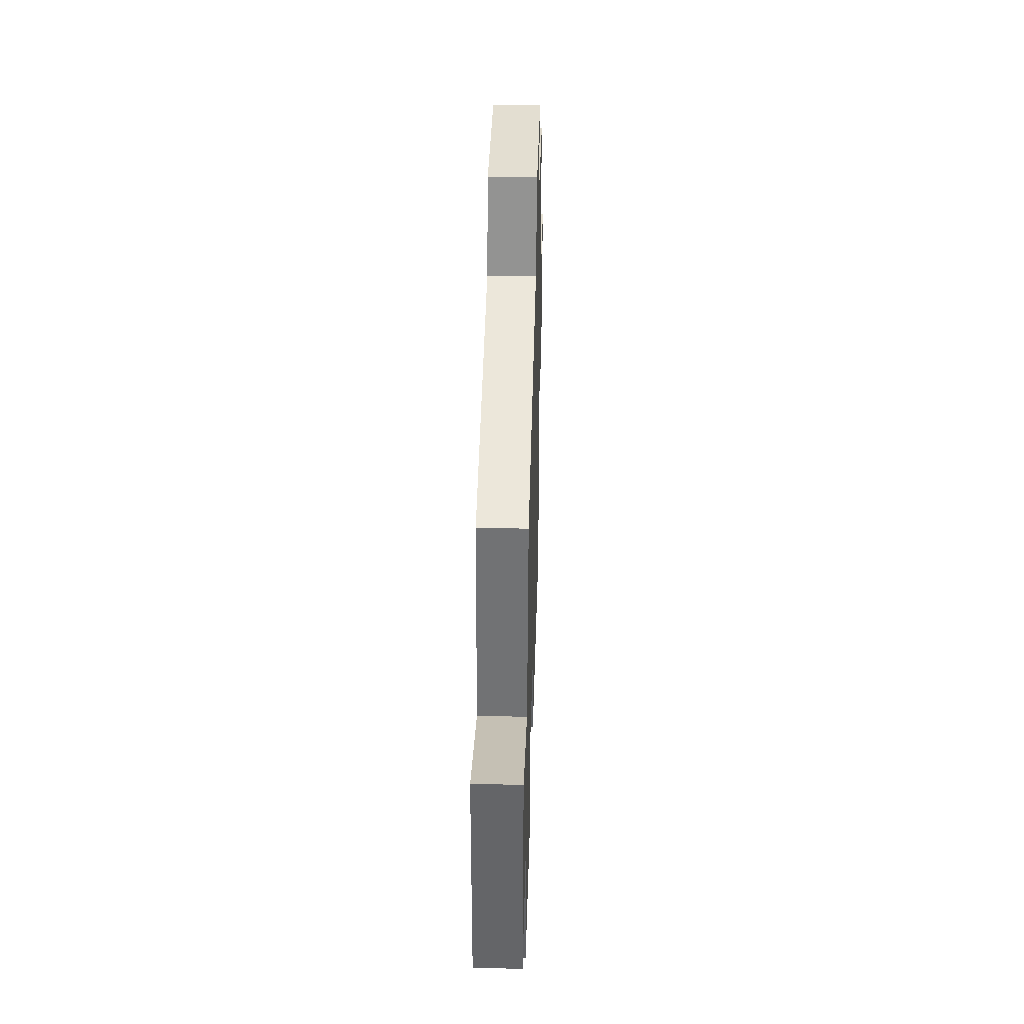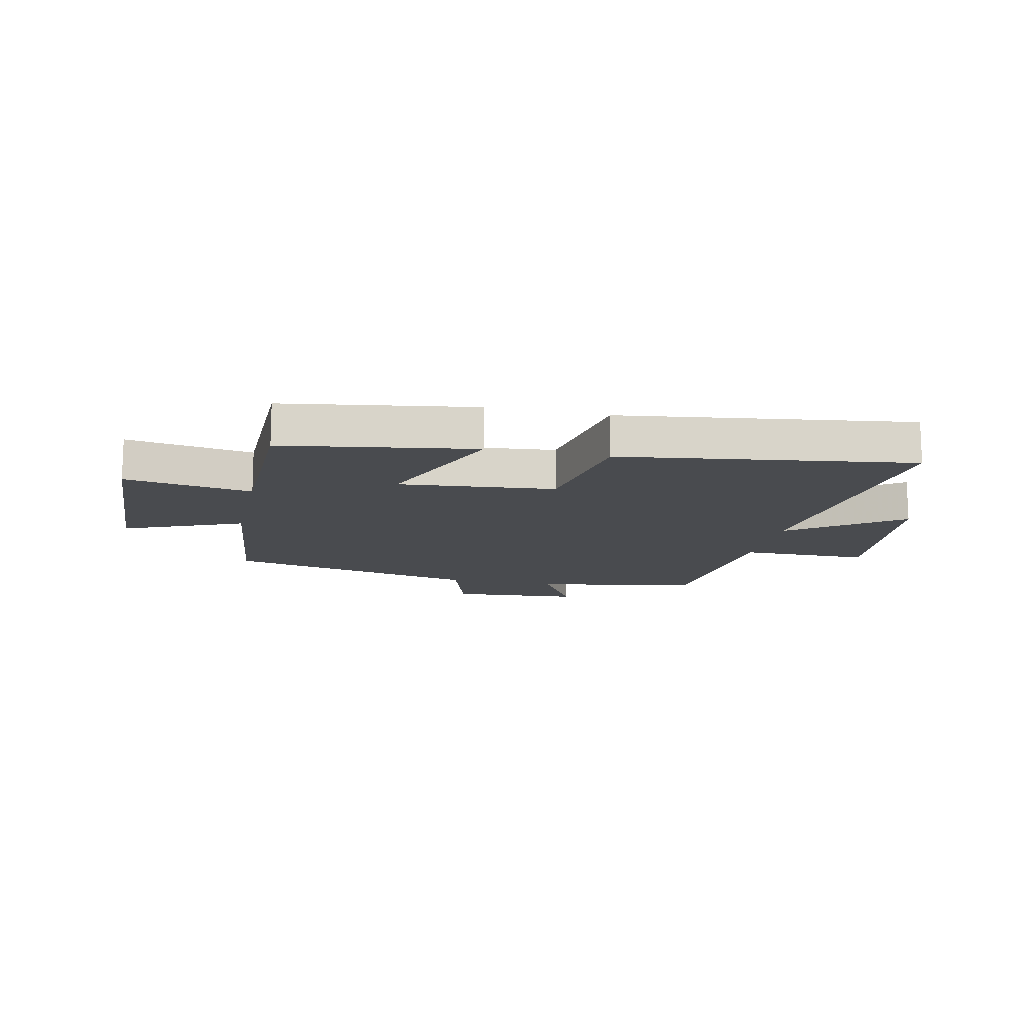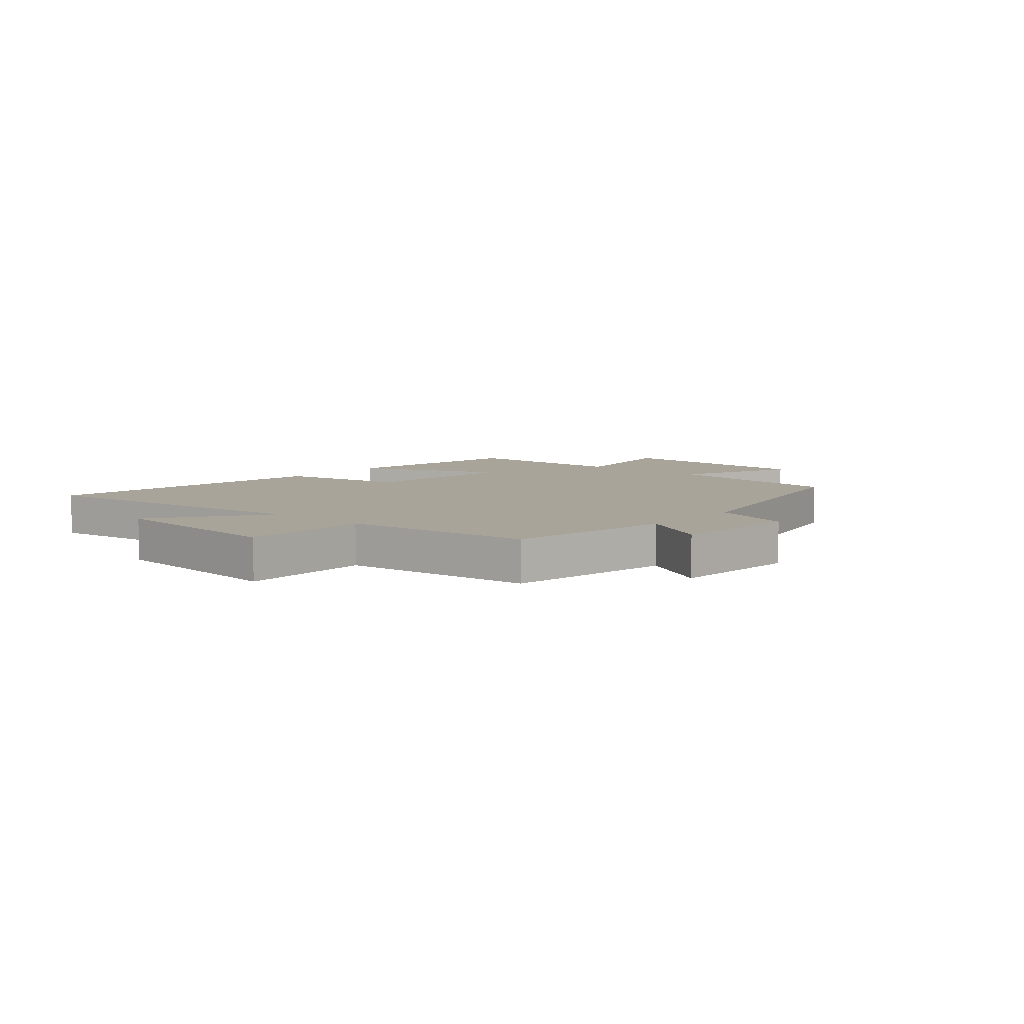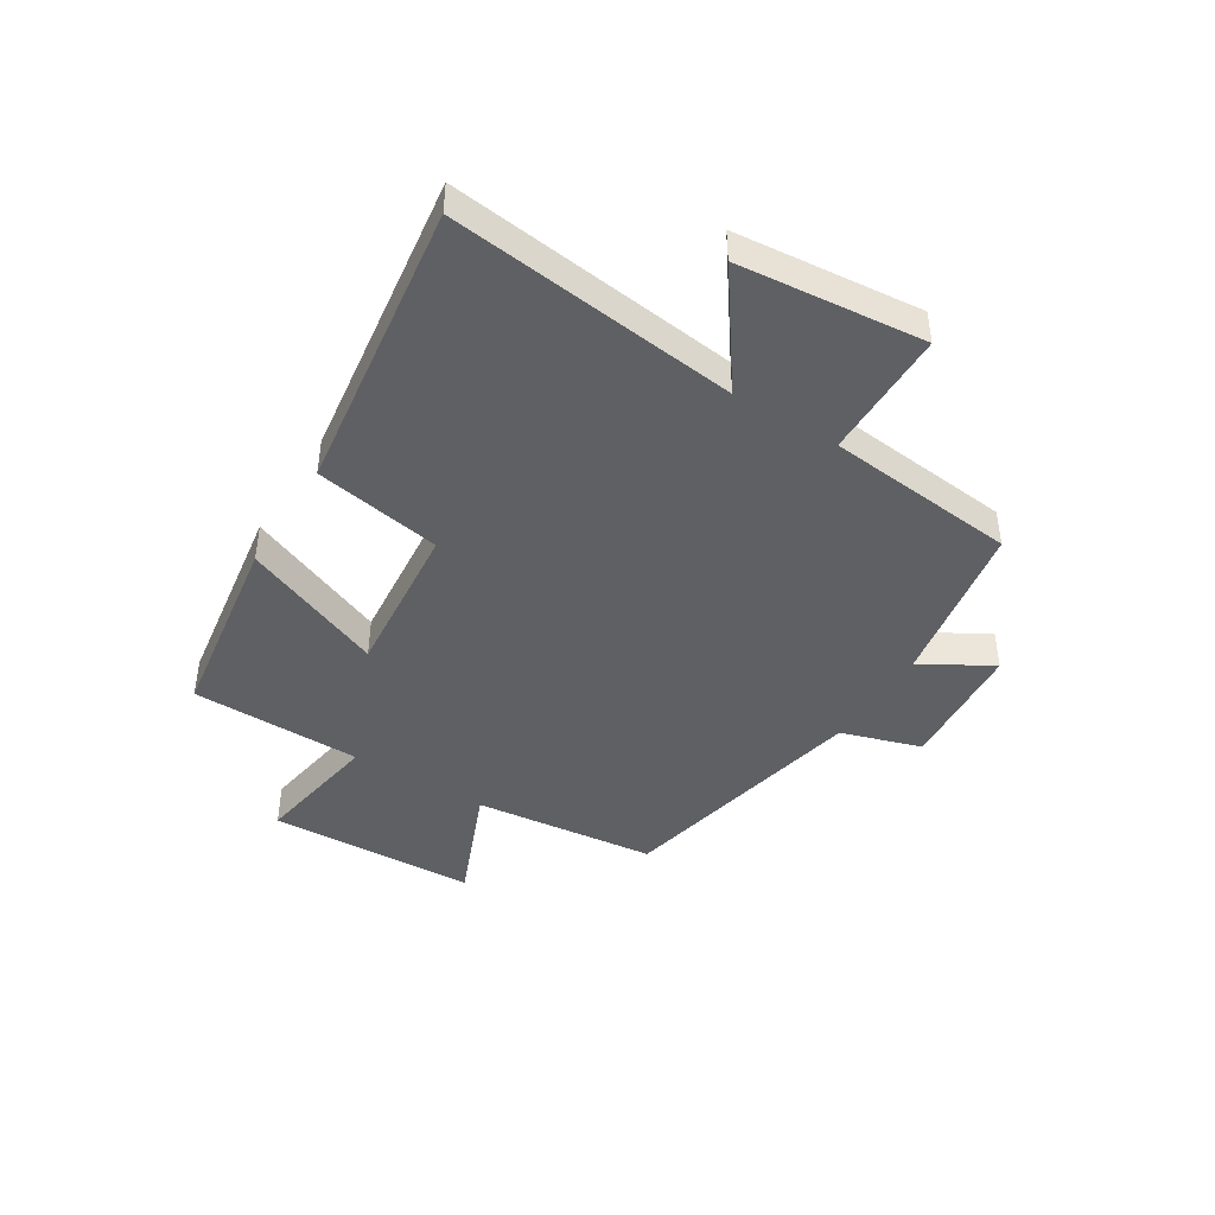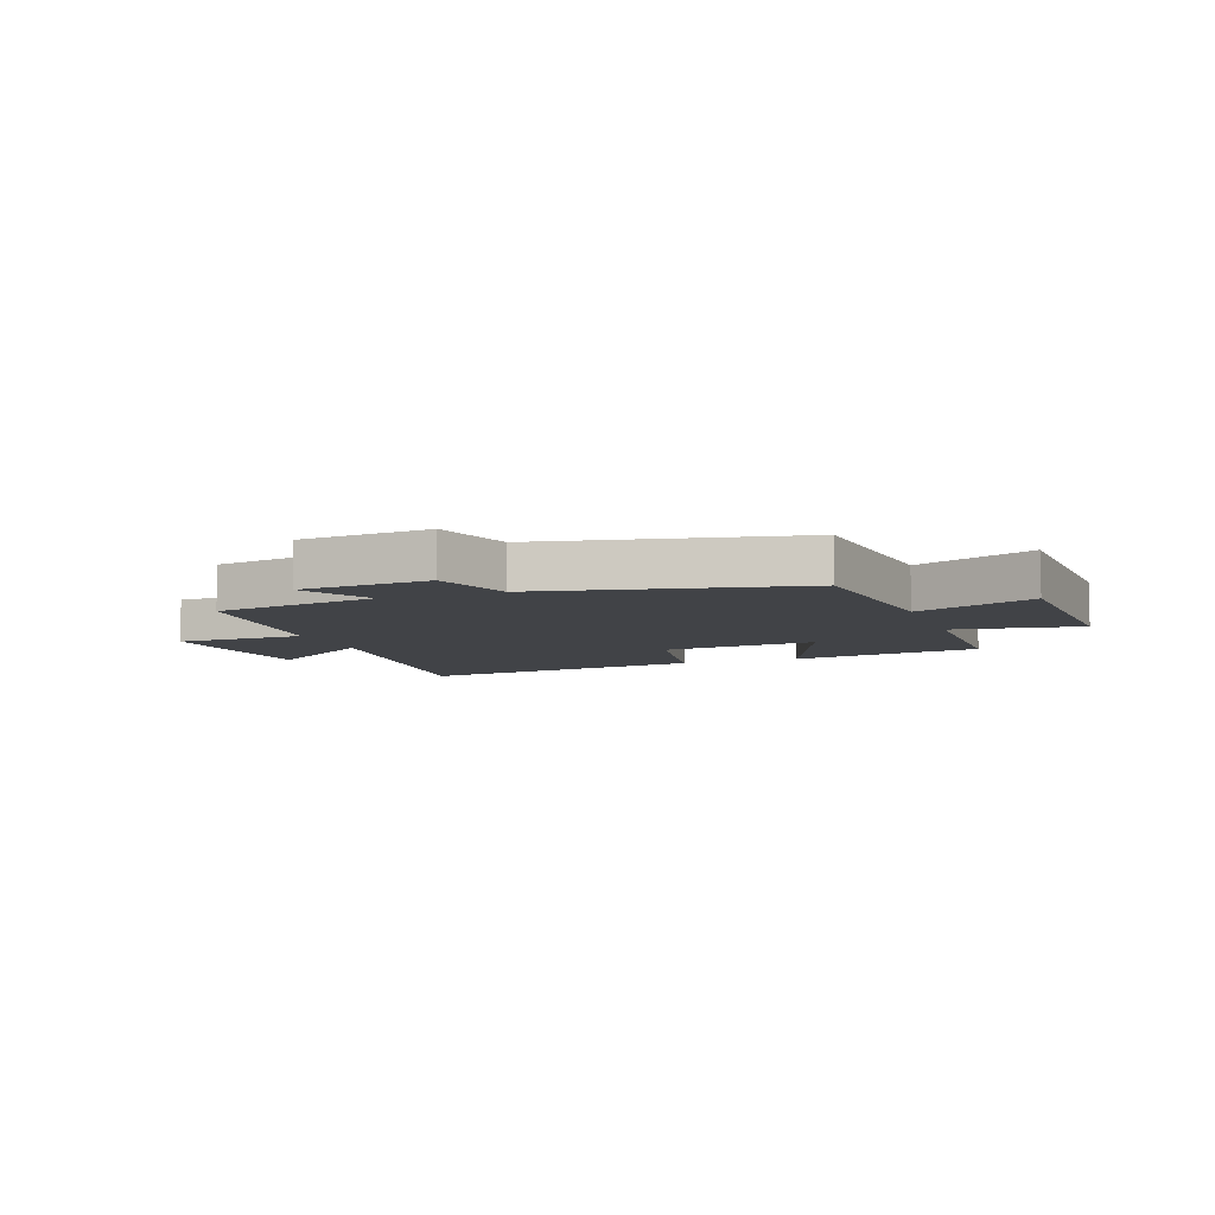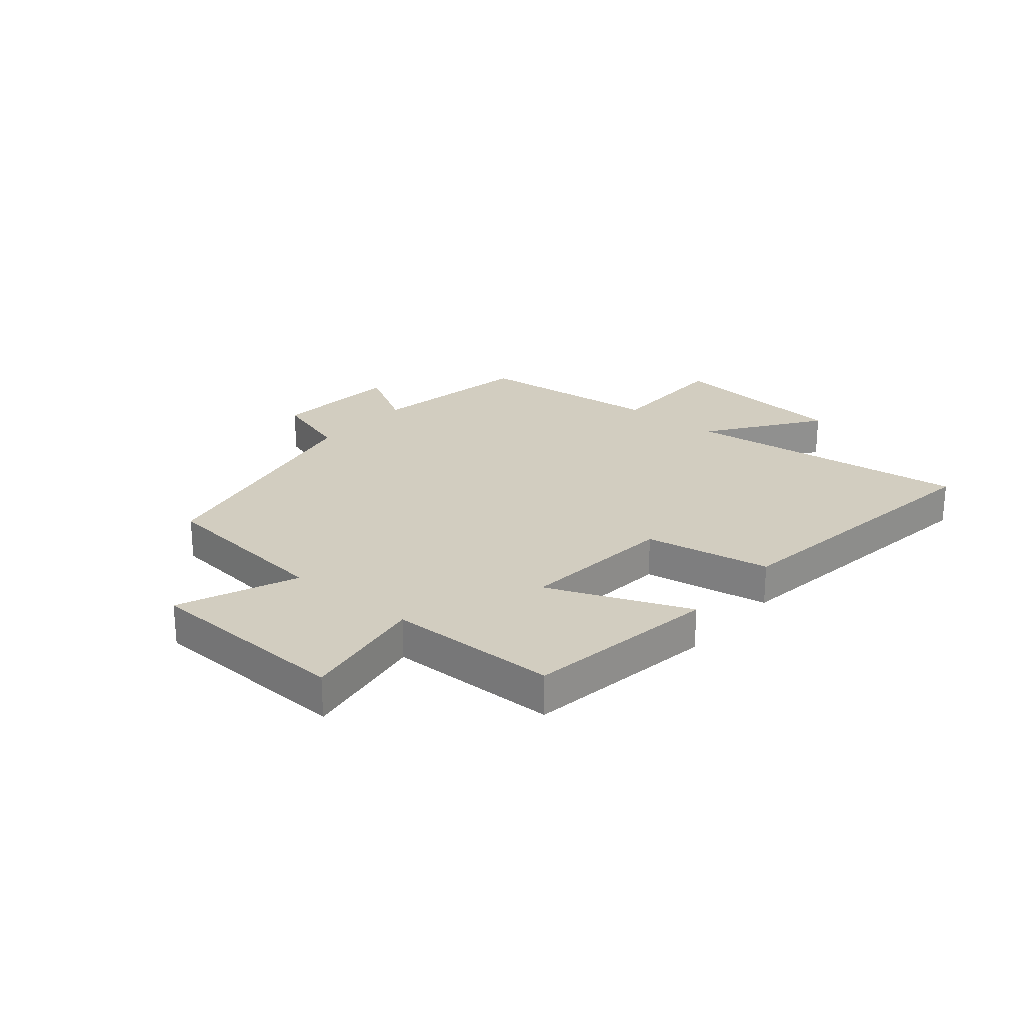
<metadata>
{"format":"obj","ext":"obj","renderer":"f3d","projection":"perspective","resolution":1024,"background":"white","views":[{"elev":40.8,"azim":91.6,"up":"+Z"},{"elev":-14.0,"azim":167.7,"up":"+Y"},{"elev":7.1,"azim":-49.6,"up":"+Y"},{"elev":-43.7,"azim":-122.0,"up":"+Y"},{"elev":-7.3,"azim":20.0,"up":"+Y"},{"elev":24.4,"azim":129.9,"up":"+Y"}]}
</metadata>
<code>
v -0.468 0.07 0.449
v -0.181 0.07 0.5
v -0.251 0.07 0.621
v -0.025 0.07 0.639
v 0.019 0.07 0.5
v 0.464 0.07 0.407
v 0.5 0.07 0.089
v 0.707 0.07 0.175
v 0.723 0.07 -0.187
v 0.5 0.07 -0.151
v 0.497 0.07 -0.448
v 0.162 0.07 -0.5
v 0.262 0.07 -0.253
v -0.01 0.07 -0.279
v -0.048 0.07 -0.5
v -0.558 0.07 -0.571
v -0.5 0.07 -0.068
v -0.693 0.07 -0.206
v -0.725 0.07 0.116
v -0.5 0.07 0.118
v -0.468 0 0.449
v -0.181 0 0.5
v -0.251 0 0.621
v -0.025 0 0.639
v 0.019 0 0.5
v 0.464 0 0.407
v 0.5 0 0.089
v 0.707 0 0.175
v 0.723 0 -0.187
v 0.5 0 -0.151
v 0.497 0 -0.448
v 0.162 0 -0.5
v 0.262 0 -0.253
v -0.01 0 -0.279
v -0.048 0 -0.5
v -0.558 0 -0.571
v -0.5 0 -0.068
v -0.693 0 -0.206
v -0.725 0 0.116
v -0.5 0 0.118
f 17 18 19 20
f 17 20 1 2
f 16 17 2
f 15 16 2
f 14 15 2
f 13 14 2
f 10 11 12 13
f 10 13 2 3
f 7 8 9 10
f 5 6 7 10
f 5 10 3
f 3 4 5
f 40 39 38 37
f 22 21 40 37
f 22 37 36
f 22 36 35
f 22 35 34
f 22 34 33
f 33 32 31 30
f 23 22 33 30
f 30 29 28 27
f 30 27 26 25
f 23 30 25
f 25 24 23
f 1 21 22 2
f 2 22 23 3
f 3 23 24 4
f 4 24 25 5
f 5 25 26 6
f 6 26 27 7
f 7 27 28 8
f 8 28 29 9
f 9 29 30 10
f 10 30 31 11
f 11 31 32 12
f 12 32 33 13
f 13 33 34 14
f 14 34 35 15
f 15 35 36 16
f 16 36 37 17
f 17 37 38 18
f 18 38 39 19
f 19 39 40 20
f 20 40 21 1

</code>
